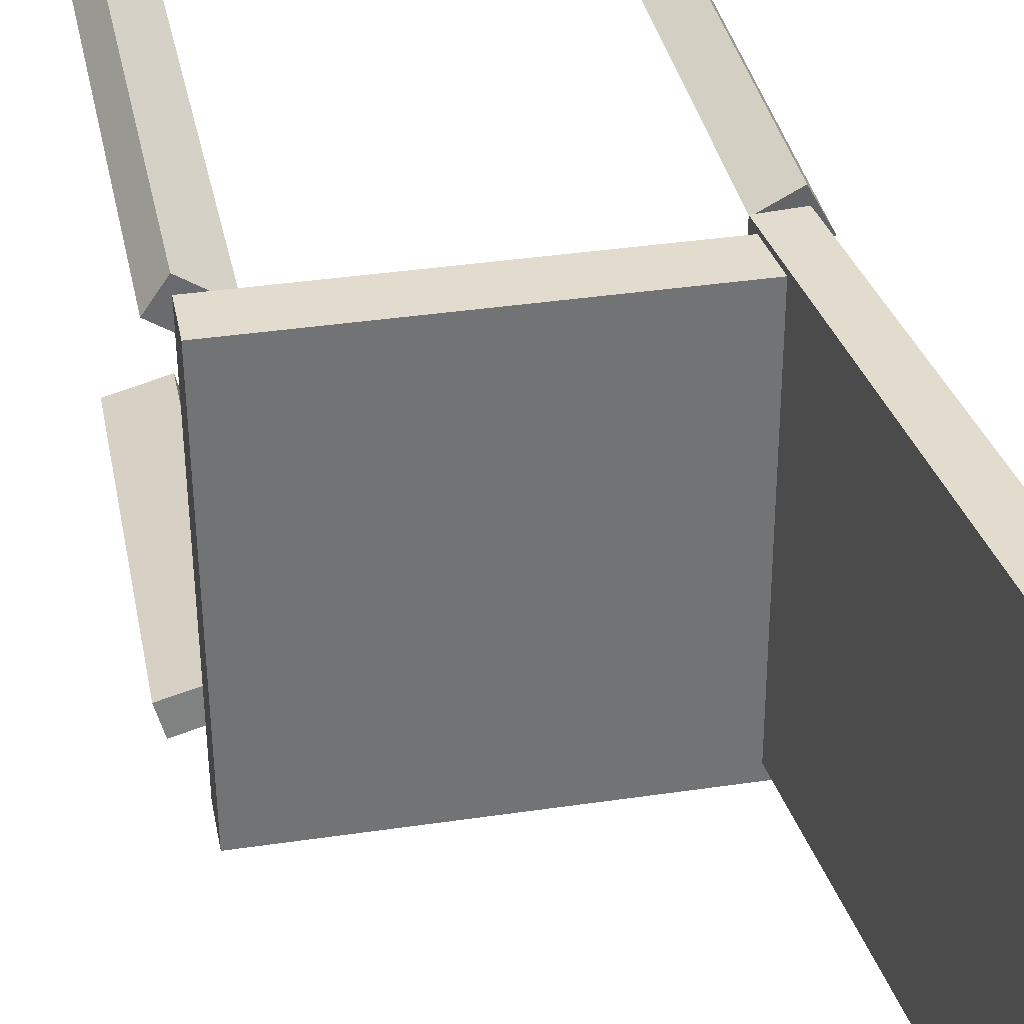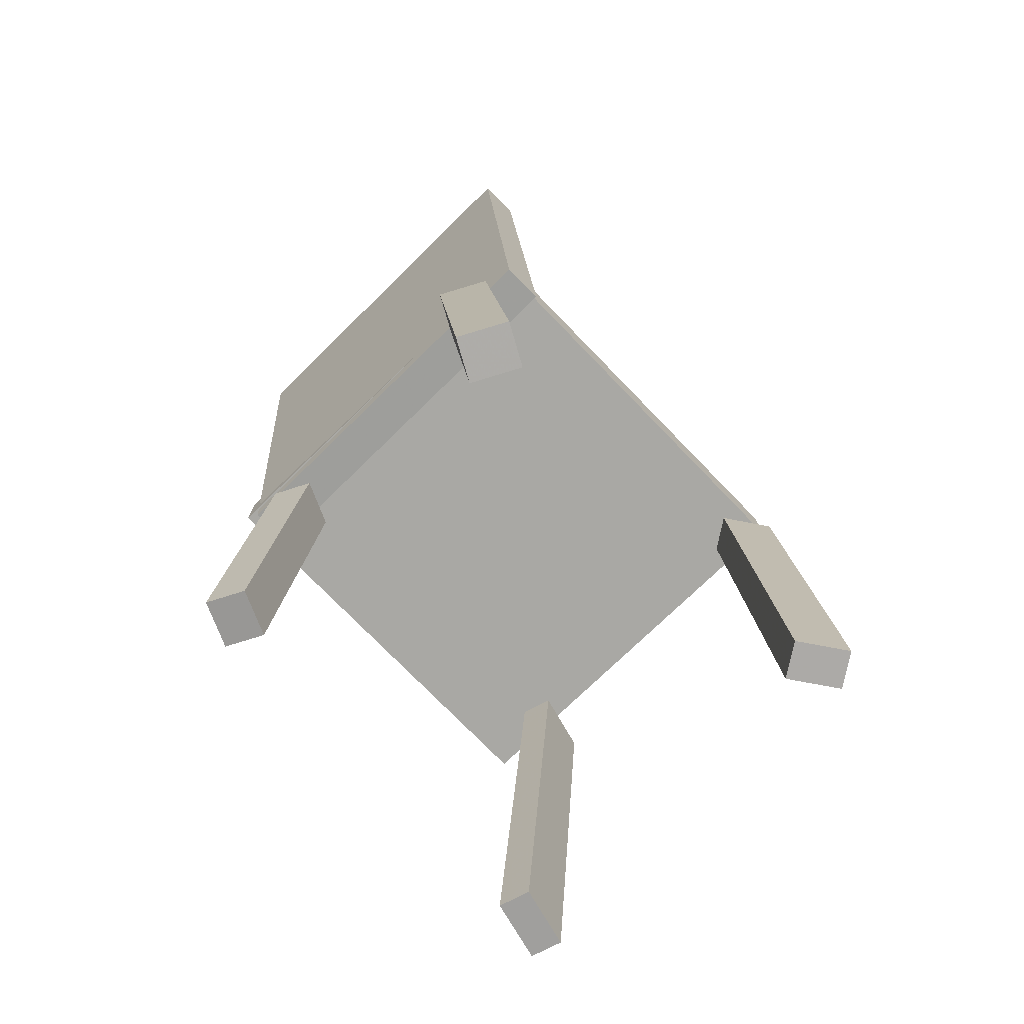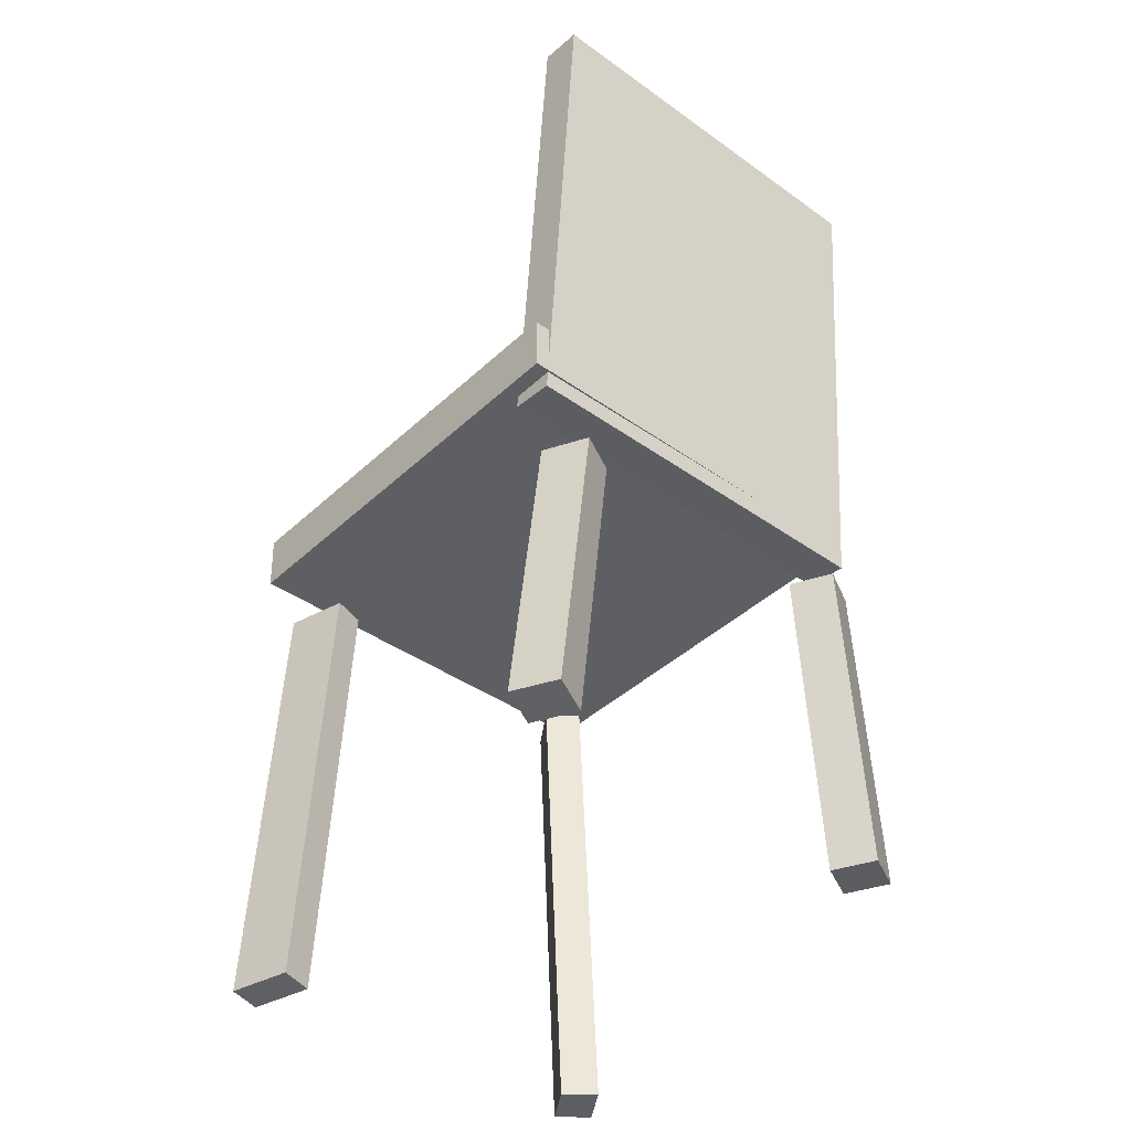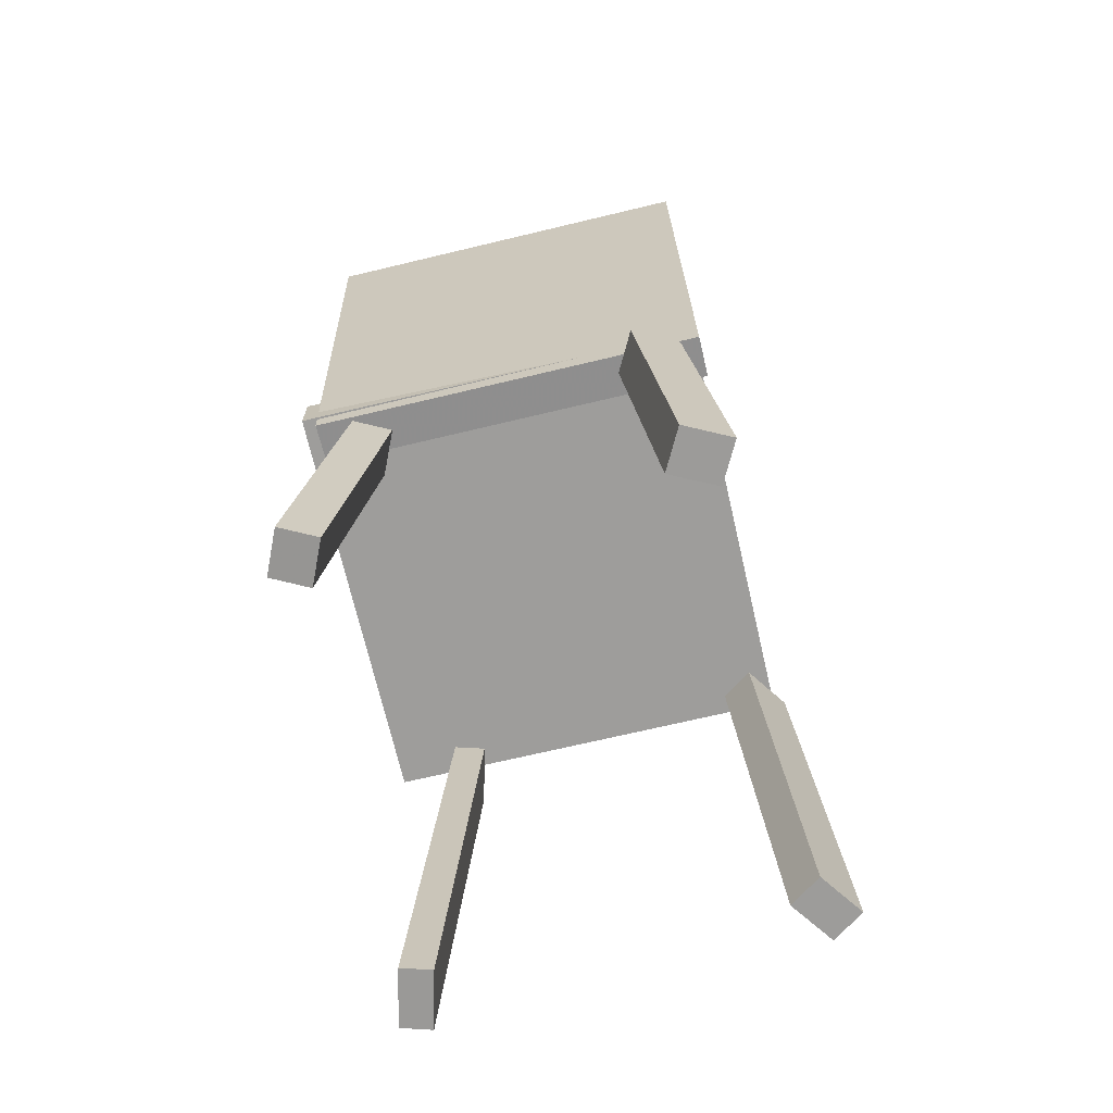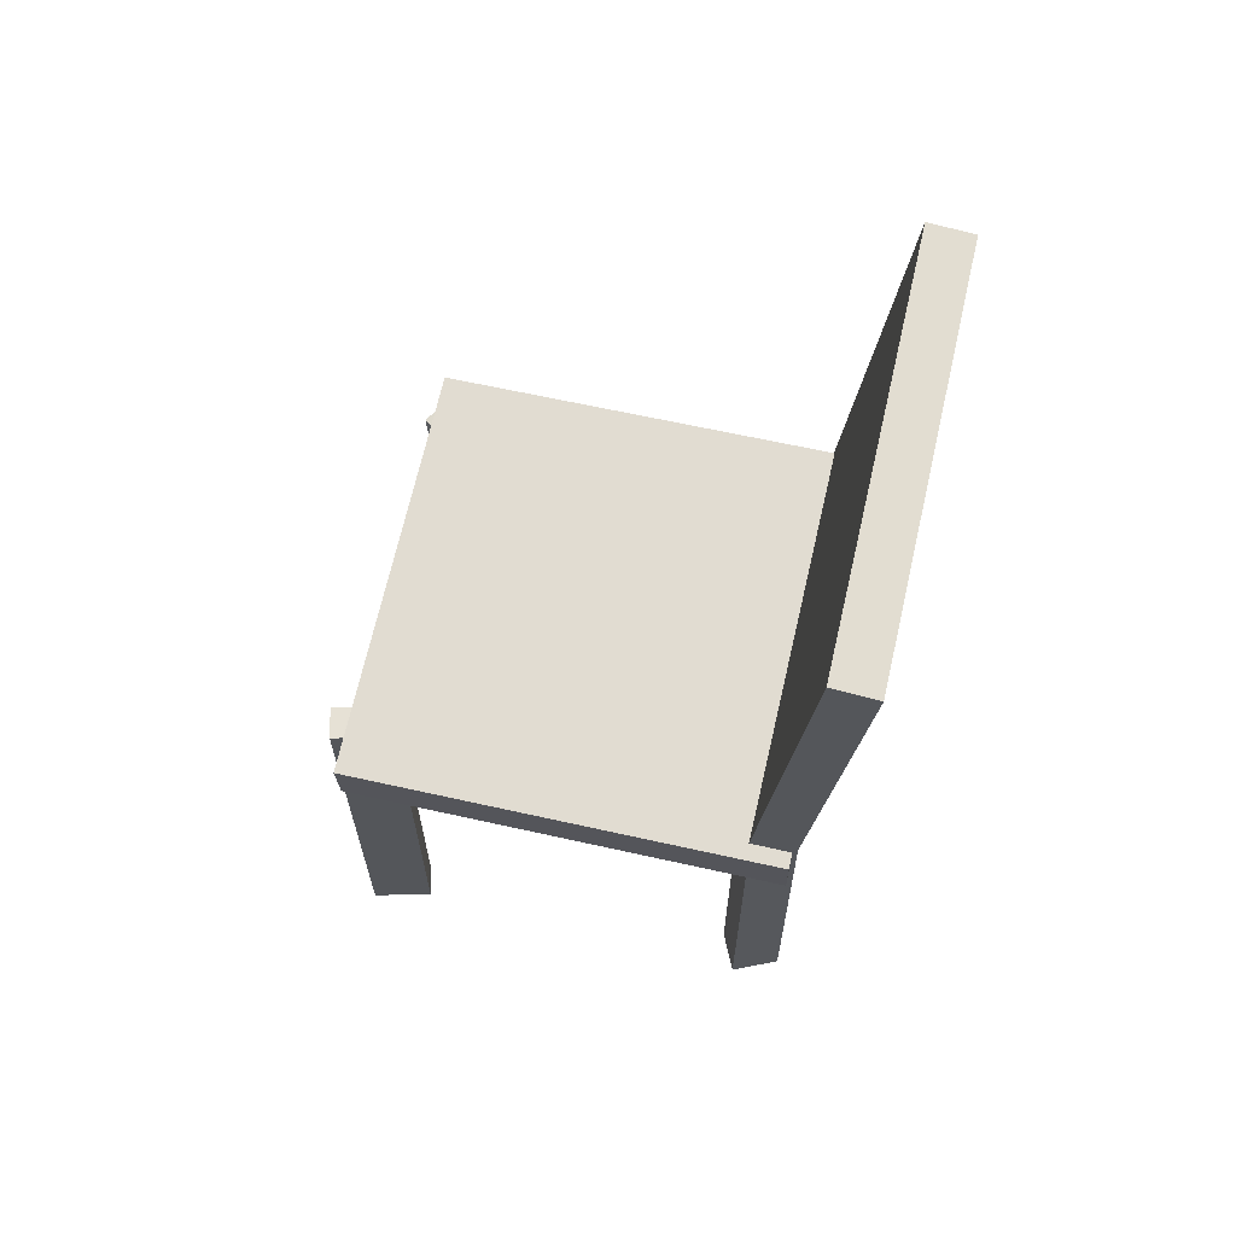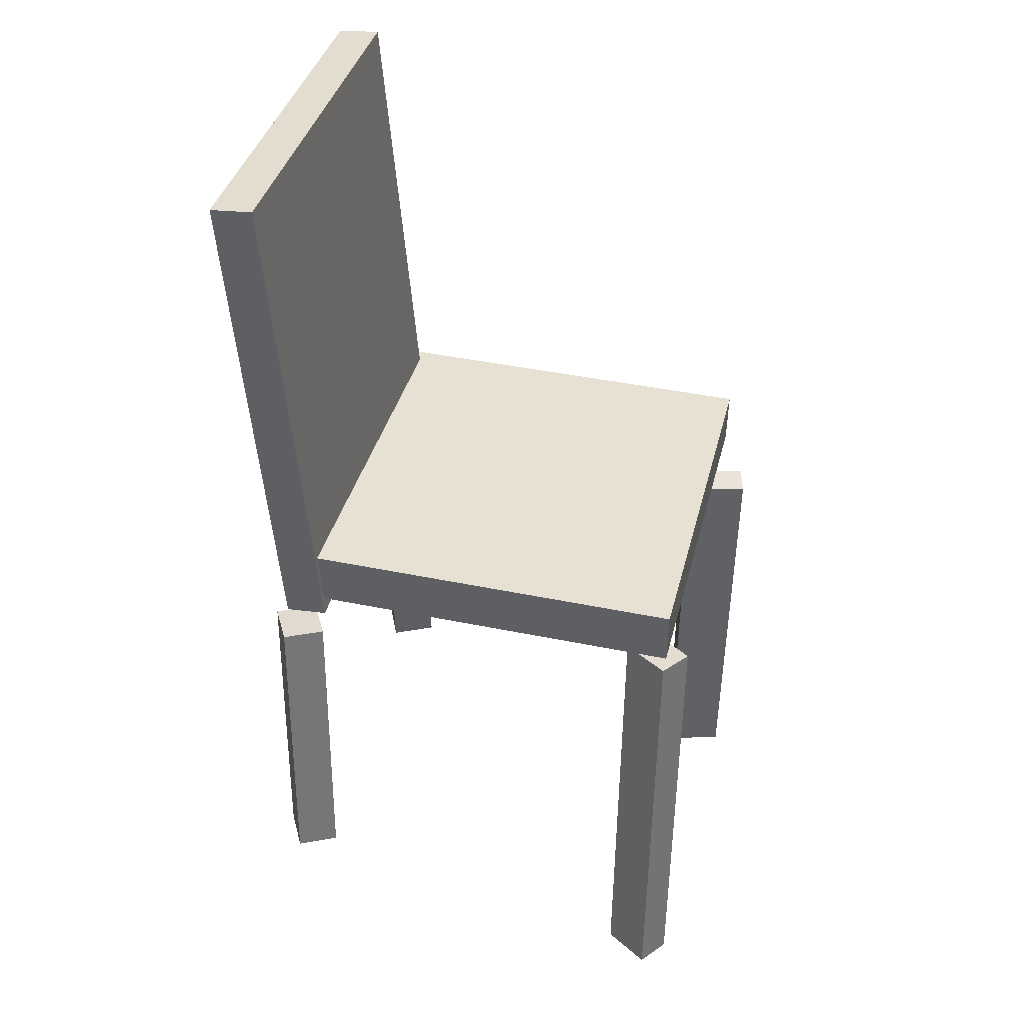
<metadata>
{"format":"obj","ext":"obj","renderer":"f3d","projection":"perspective","resolution":1024,"background":"white","views":[{"elev":33.9,"azim":168.4,"up":"+Z"},{"elev":-73.7,"azim":-45.2,"up":"+Y"},{"elev":-40.1,"azim":-131.1,"up":"+Y"},{"elev":-69.4,"azim":-76.2,"up":"+Y"},{"elev":68.1,"azim":-166.6,"up":"+Y"},{"elev":39.0,"azim":14.4,"up":"+Y"}]}
</metadata>
<code>
v 0.1946 -0.01737 -0.204
v 0.1991 -0.01258 0.1652
v -0.1835 -0.01144 -0.1995
v -0.179 -0.006653 0.1697
v 0.1954 0.03238 -0.2047
v 0.1999 0.03717 0.1646
v -0.1827 0.03831 -0.2001
v -0.1783 0.0431 0.1691
f 1.0 7.0 5.0
f 1.0 3.0 7.0
f 1.0 4.0 3.0
f 1.0 2.0 4.0
f 3.0 8.0 7.0
f 3.0 4.0 8.0
f 5.0 7.0 8.0
f 5.0 8.0 6.0
f 1.0 5.0 6.0
f 1.0 6.0 2.0
f 2.0 6.0 8.0
f 2.0 8.0 4.0
v 0.1784 -0.4278 0.1427
v 0.1597 -0.4264 0.1705
v 0.1774 -0.0222 0.1212
v 0.1588 -0.02078 0.1489
v 0.2183 -0.4263 0.1695
v 0.1997 -0.4249 0.1972
v 0.2174 -0.02069 0.148
v 0.1988 -0.01926 0.1757
f 9.0 15.0 13.0
f 9.0 11.0 15.0
f 9.0 12.0 11.0
f 9.0 10.0 12.0
f 11.0 16.0 15.0
f 11.0 12.0 16.0
f 13.0 15.0 16.0
f 13.0 16.0 14.0
f 9.0 13.0 14.0
f 9.0 14.0 10.0
f 10.0 14.0 16.0
f 10.0 16.0 12.0
v -0.1803 -0.02662 -0.1857
v -0.1781 -0.02594 0.1739
v -0.217 0.4186 -0.1863
v -0.2148 0.4193 0.1733
v -0.1419 -0.02346 -0.186
v -0.1397 -0.02278 0.1737
v -0.1786 0.4217 -0.1866
v -0.1764 0.4224 0.1731
f 17.0 23.0 21.0
f 17.0 19.0 23.0
f 17.0 20.0 19.0
f 17.0 18.0 20.0
f 19.0 24.0 23.0
f 19.0 20.0 24.0
f 21.0 23.0 24.0
f 21.0 24.0 22.0
f 17.0 21.0 22.0
f 17.0 22.0 18.0
f 18.0 22.0 24.0
f 18.0 24.0 20.0
v -0.1518 -0.3651 0.164
v -0.1867 -0.3641 0.183
v -0.1736 -0.3693 0.1243
v -0.2085 -0.3683 0.1433
v -0.1579 -0.08352 0.1375
v -0.1928 -0.08249 0.1566
v -0.1797 -0.08773 0.09782
v -0.2146 -0.0867 0.1168
f 25.0 31.0 29.0
f 25.0 27.0 31.0
f 25.0 28.0 27.0
f 25.0 26.0 28.0
f 27.0 32.0 31.0
f 27.0 28.0 32.0
f 29.0 31.0 32.0
f 29.0 32.0 30.0
f 25.0 29.0 30.0
f 25.0 30.0 26.0
f 26.0 30.0 32.0
f 26.0 32.0 28.0
v -0.1932 -0.3383 -0.1806
v -0.1776 -0.343 -0.1473
v -0.1874 -0.06579 -0.145
v -0.1718 -0.07047 -0.1117
v -0.1535 -0.3368 -0.1989
v -0.1379 -0.3414 -0.1656
v -0.1477 -0.06424 -0.1634
v -0.1321 -0.06892 -0.1301
f 33.0 39.0 37.0
f 33.0 35.0 39.0
f 33.0 36.0 35.0
f 33.0 34.0 36.0
f 35.0 40.0 39.0
f 35.0 36.0 40.0
f 37.0 39.0 40.0
f 37.0 40.0 38.0
f 33.0 37.0 38.0
f 33.0 38.0 34.0
f 34.0 38.0 40.0
f 34.0 40.0 36.0
v 0.1728 -0.02858 -0.1168
v 0.2263 -0.02864 -0.1312
v 0.1654 -0.02666 -0.1444
v 0.2189 -0.02672 -0.1588
v 0.1653 -0.4324 -0.143
v 0.2188 -0.4325 -0.1574
v 0.1579 -0.4305 -0.1706
v 0.2115 -0.4306 -0.1849
f 41.0 47.0 45.0
f 41.0 43.0 47.0
f 41.0 44.0 43.0
f 41.0 42.0 44.0
f 43.0 48.0 47.0
f 43.0 44.0 48.0
f 45.0 47.0 48.0
f 45.0 48.0 46.0
f 41.0 45.0 46.0
f 41.0 46.0 42.0
f 42.0 46.0 48.0
f 42.0 48.0 44.0

</code>
